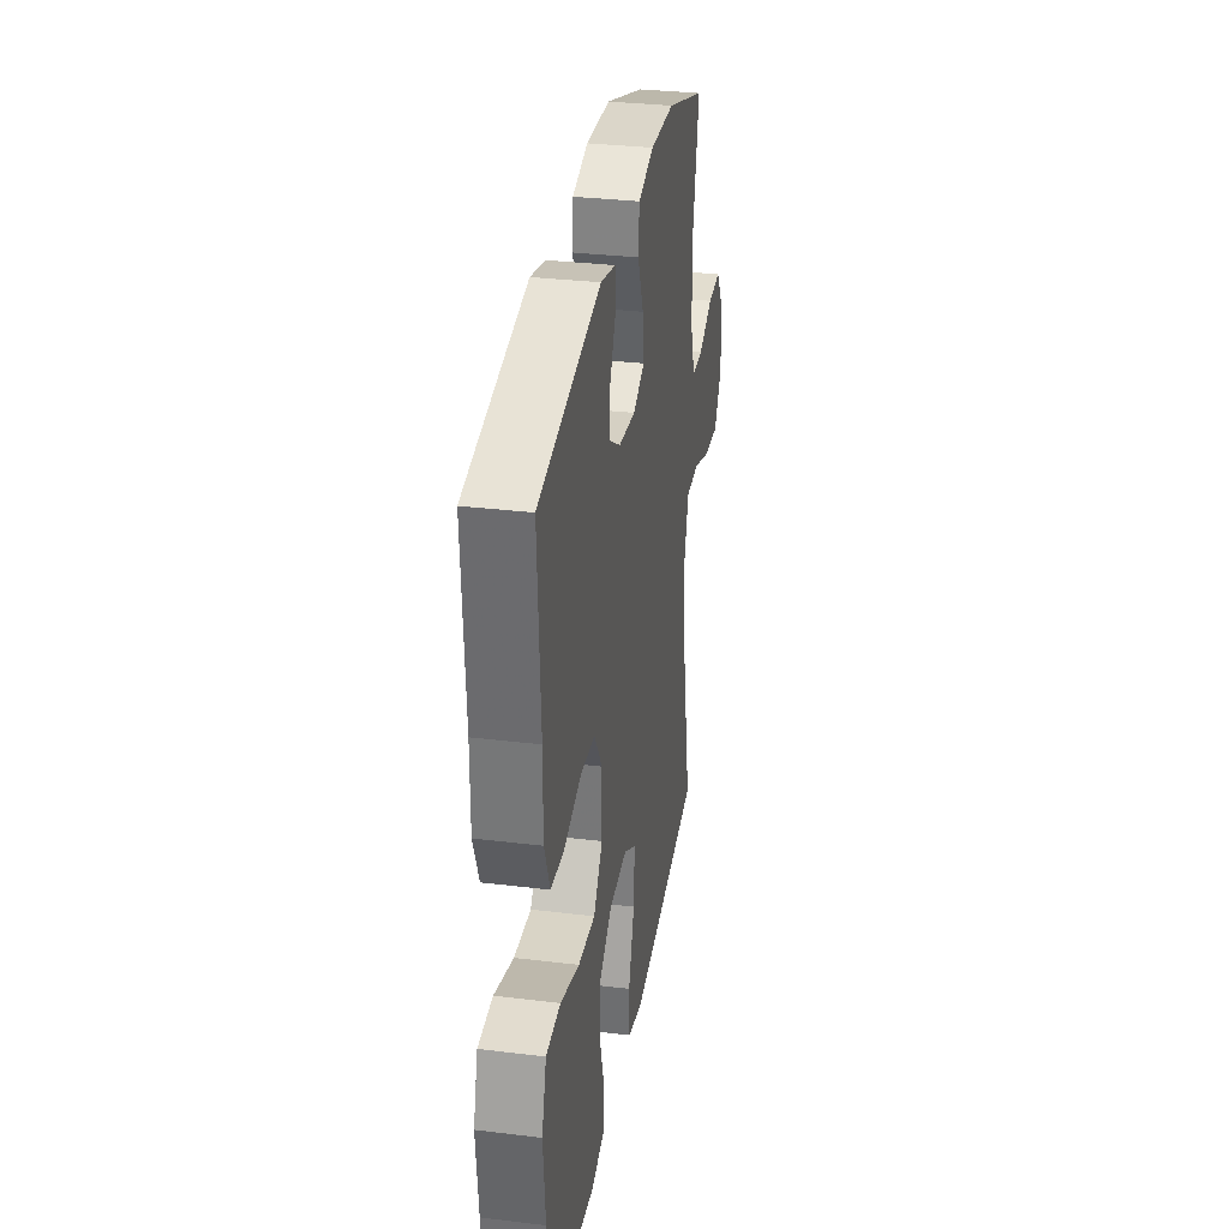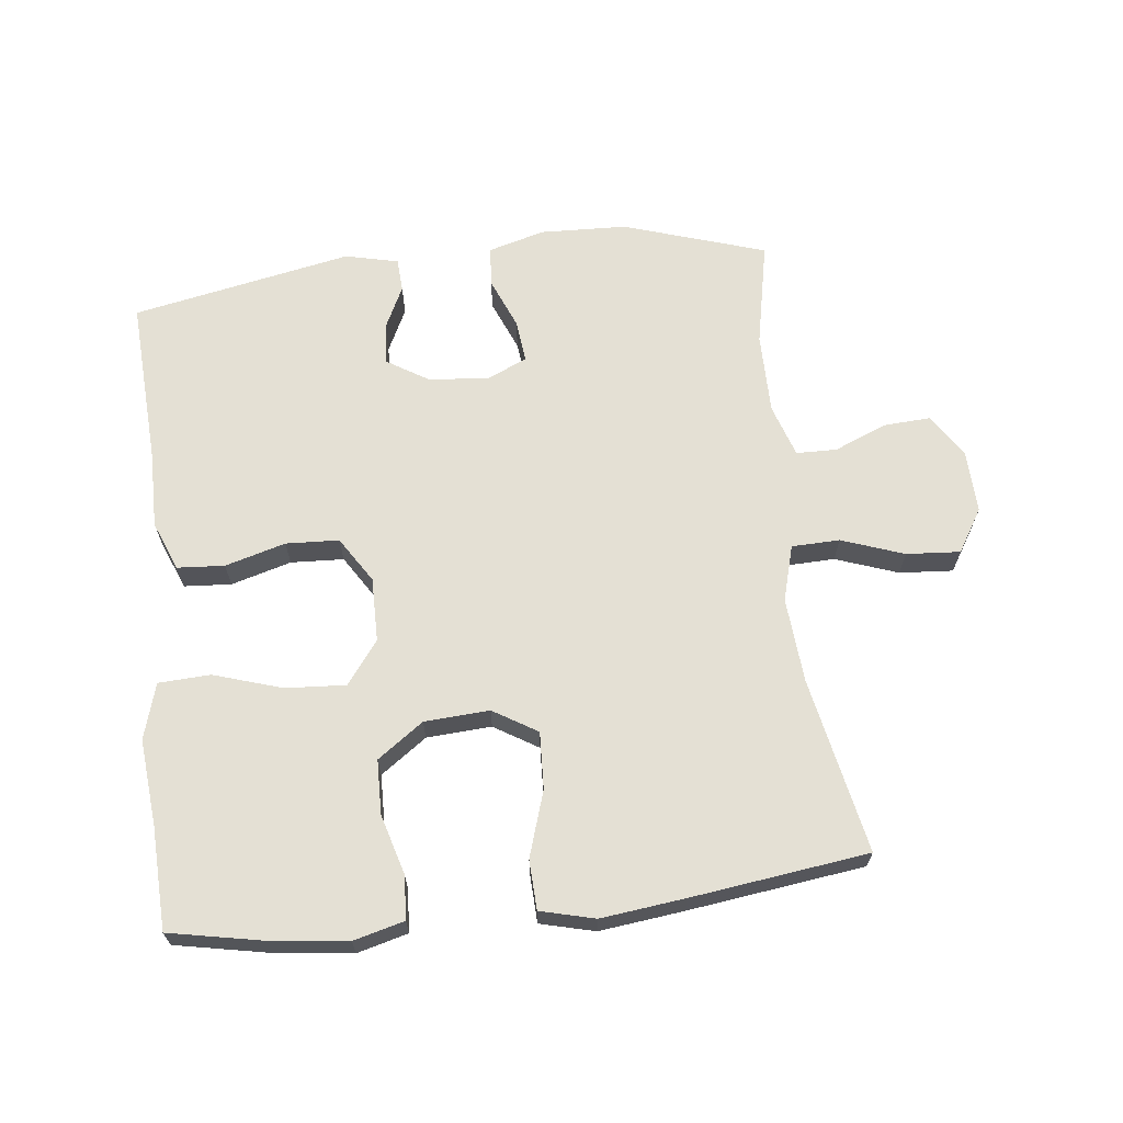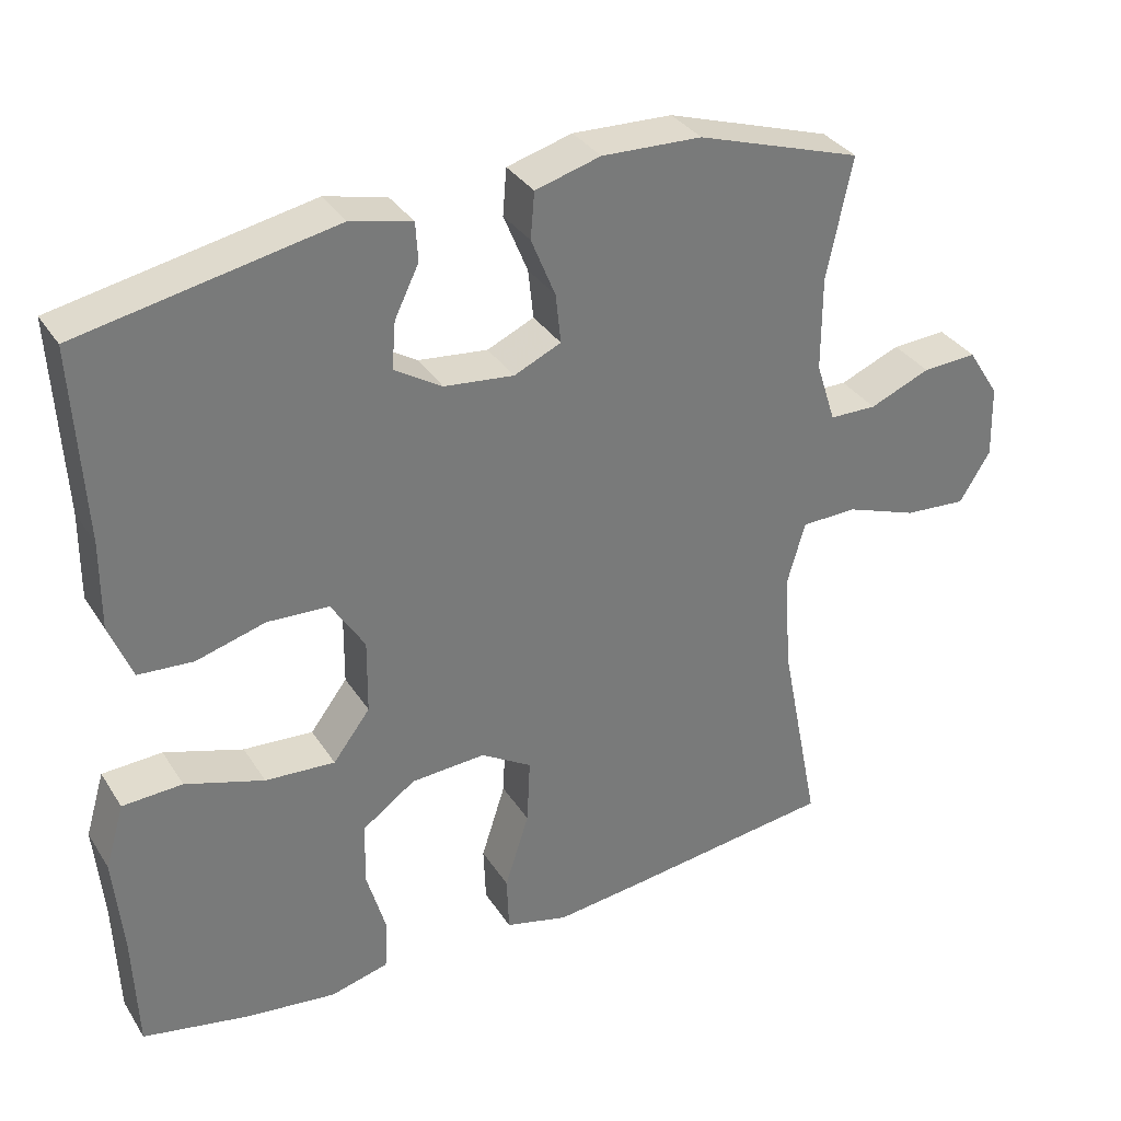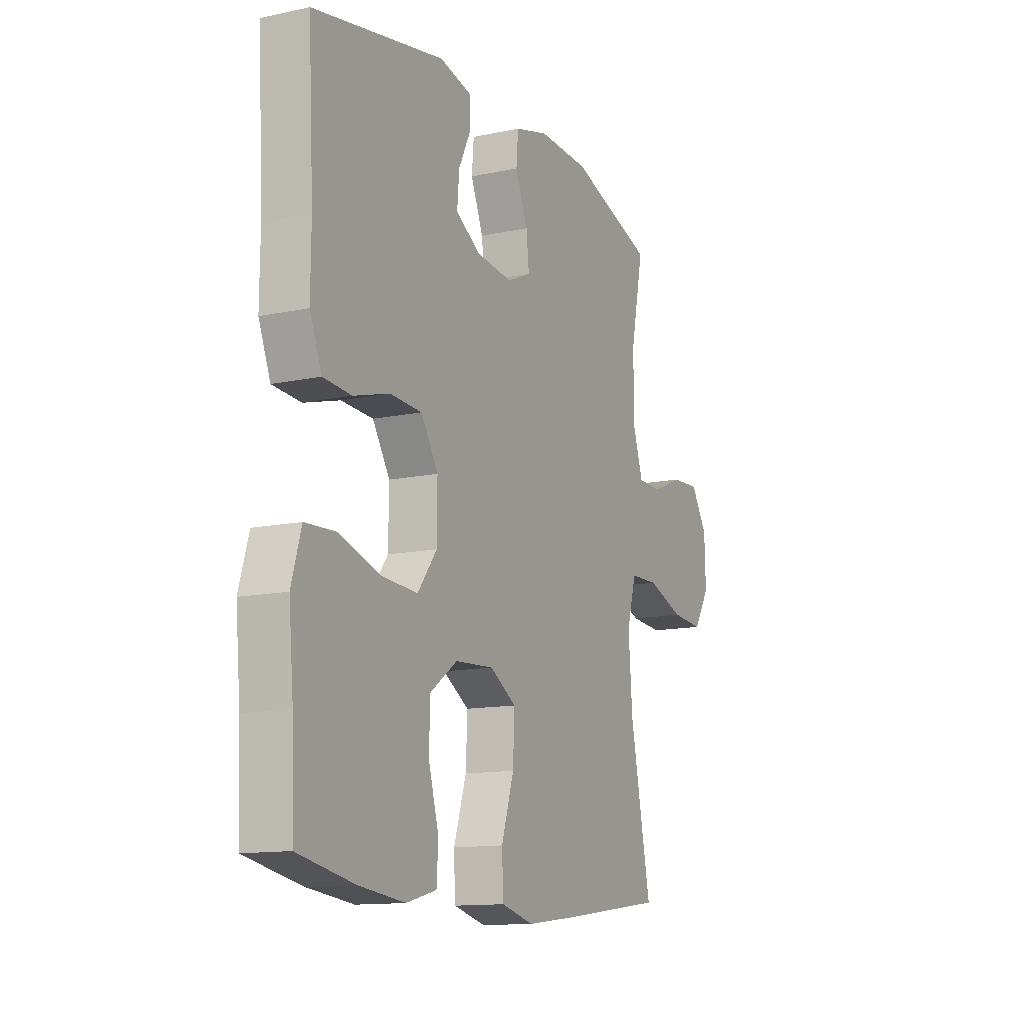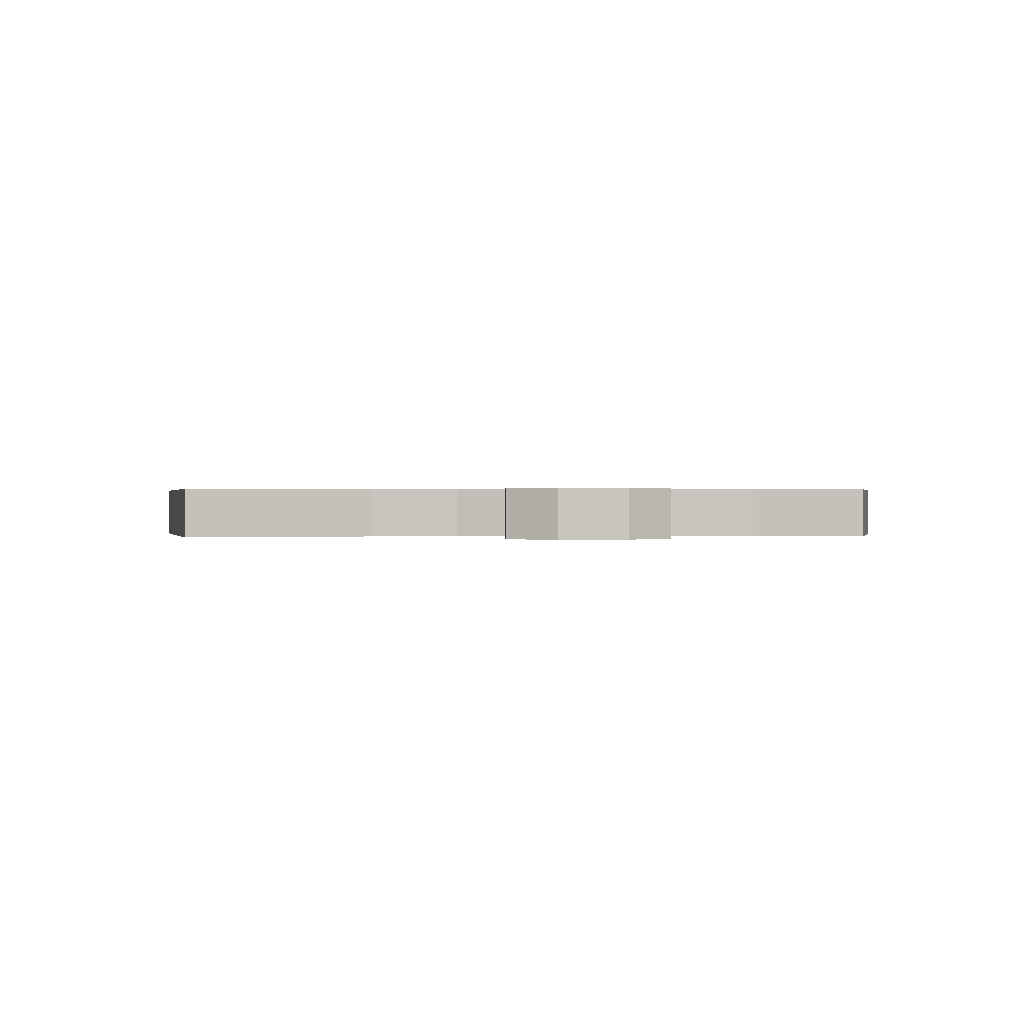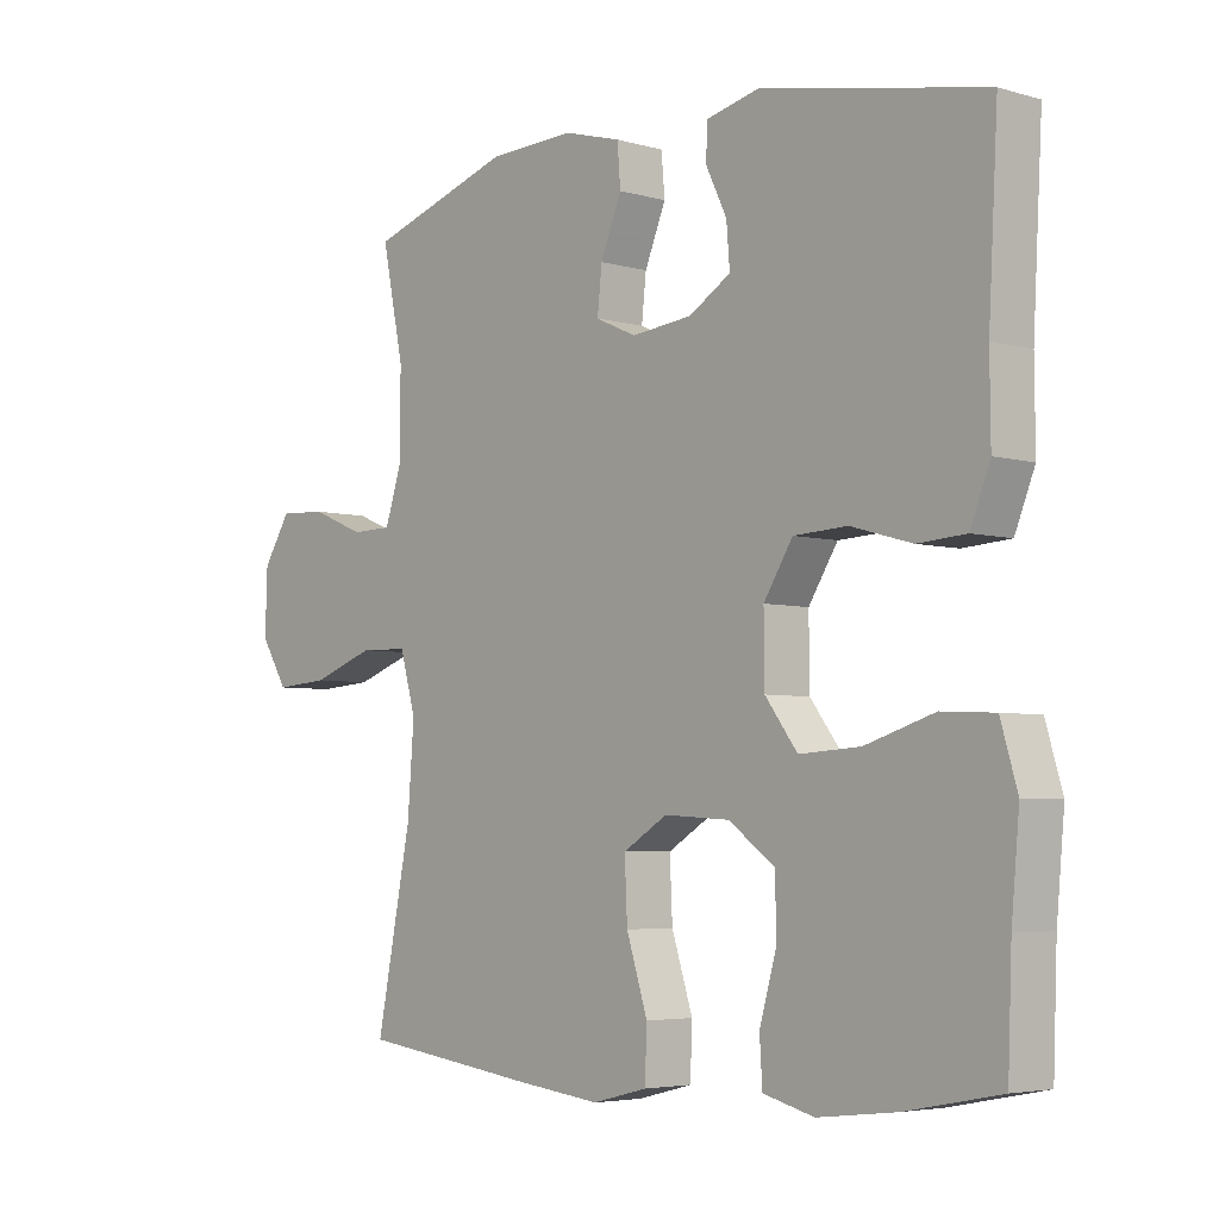
<metadata>
{"format":"obj","ext":"obj","renderer":"f3d","projection":"perspective","resolution":1024,"background":"white","views":[{"elev":31.9,"azim":99.7,"up":"+Z"},{"elev":66.0,"azim":173.4,"up":"+Y"},{"elev":33.7,"azim":152.1,"up":"+Z"},{"elev":-12.9,"azim":116.2,"up":"+Z"},{"elev":0.2,"azim":-95.8,"up":"+Y"},{"elev":-4.6,"azim":47.7,"up":"+Z"}]}
</metadata>
<code>
v 0.5 0.07 0.5
v 0.486 0.07 0.244
v 0.487 0.07 0.128
v 0.457 0.07 0.053
v 0.385 0.07 0.048
v 0.293 0.07 0.074
v 0.212 0.07 0.07
v 0.168 0.07 0
v 0.169 0.07 -0.098
v 0.218 0.07 -0.163
v 0.31 0.07 -0.157
v 0.414 0.07 -0.124
v 0.493 0.07 -0.128
v 0.518 0.07 -0.213
v 0.506 0.07 -0.344
v 0.5 0.07 -0.5
v 0.358 0.07 -0.528
v 0.24 0.07 -0.542
v 0.163 0.07 -0.522
v 0.159 0.07 -0.456
v 0.185 0.07 -0.365
v 0.183 0.07 -0.282
v 0.113 0.07 -0.232
v 0.014 0.07 -0.226
v -0.053 0.07 -0.267
v -0.049 0.07 -0.354
v -0.017 0.07 -0.454
v -0.02 0.07 -0.529
v -0.103 0.07 -0.55
v -0.231 0.07 -0.535
v -0.5 0.07 -0.5
v -0.447 0.07 -0.233
v -0.437 0.07 -0.103
v -0.461 0.07 -0.018
v -0.534 0.07 -0.016
v -0.629 0.07 -0.05
v -0.711 0.07 -0.056
v -0.752 0.07 0.01
v -0.749 0.07 0.106
v -0.707 0.07 0.172
v -0.635 0.07 0.168
v -0.555 0.07 0.135
v -0.493 0.07 0.136
v -0.467 0.07 0.216
v -0.467 0.07 0.34
v -0.5 0.07 0.5
v -0.283 0.07 0.57
v -0.151 0.07 0.575
v -0.065 0.07 0.551
v -0.06 0.07 0.49
v -0.092 0.07 0.412
v -0.099 0.07 0.347
v -0.037 0.07 0.319
v 0.055 0.07 0.329
v 0.118 0.07 0.368
v 0.113 0.07 0.43
v 0.081 0.07 0.496
v 0.084 0.07 0.547
v 0.165 0.07 0.566
v 0.5 0 0.5
v 0.486 0 0.244
v 0.487 0 0.128
v 0.457 0 0.053
v 0.385 0 0.048
v 0.293 0 0.074
v 0.212 0 0.07
v 0.168 0 0
v 0.169 0 -0.098
v 0.218 0 -0.163
v 0.31 0 -0.157
v 0.414 0 -0.124
v 0.493 0 -0.128
v 0.518 0 -0.213
v 0.506 0 -0.344
v 0.5 0 -0.5
v 0.358 0 -0.528
v 0.24 0 -0.542
v 0.163 0 -0.522
v 0.159 0 -0.456
v 0.185 0 -0.365
v 0.183 0 -0.282
v 0.113 0 -0.232
v 0.014 0 -0.226
v -0.053 0 -0.267
v -0.049 0 -0.354
v -0.017 0 -0.454
v -0.02 0 -0.529
v -0.103 0 -0.55
v -0.231 0 -0.535
v -0.5 0 -0.5
v -0.447 0 -0.233
v -0.437 0 -0.103
v -0.461 0 -0.018
v -0.534 0 -0.016
v -0.629 0 -0.05
v -0.711 0 -0.056
v -0.752 0 0.01
v -0.749 0 0.106
v -0.707 0 0.172
v -0.635 0 0.168
v -0.555 0 0.135
v -0.493 0 0.136
v -0.467 0 0.216
v -0.467 0 0.34
v -0.5 0 0.5
v -0.283 0 0.57
v -0.151 0 0.575
v -0.065 0 0.551
v -0.06 0 0.49
v -0.092 0 0.412
v -0.099 0 0.347
v -0.037 0 0.319
v 0.055 0 0.329
v 0.118 0 0.368
v 0.113 0 0.43
v 0.081 0 0.496
v 0.084 0 0.547
v 0.165 0 0.566
f 56 57 58 59
f 55 56 59 1
f 54 55 1 2
f 53 54 2 3
f 48 49 50 51
f 48 51 52
f 45 46 47 48
f 44 45 48 52
f 43 44 52 53
f 39 40 41 42
f 39 42 43
f 38 39 43
f 35 36 37 38
f 34 35 38 43
f 33 34 43 53
f 29 30 31 32
f 26 27 28 29
f 25 26 29 32
f 24 25 32 33
f 18 19 20 21
f 18 21 22
f 15 16 17 18
f 15 18 22
f 14 15 22 23
f 11 12 13 14
f 10 11 14 23
f 3 4 5 6
f 3 6 7
f 53 3 7
f 33 53 7 8
f 24 33 8 9
f 9 10 23 24
f 118 117 116 115
f 60 118 115 114
f 61 60 114 113
f 62 61 113 112
f 110 109 108 107
f 111 110 107
f 107 106 105 104
f 111 107 104 103
f 112 111 103 102
f 101 100 99 98
f 102 101 98
f 102 98 97
f 97 96 95 94
f 102 97 94 93
f 112 102 93 92
f 91 90 89 88
f 88 87 86 85
f 91 88 85 84
f 92 91 84 83
f 80 79 78 77
f 81 80 77
f 77 76 75 74
f 81 77 74
f 82 81 74 73
f 73 72 71 70
f 82 73 70 69
f 65 64 63 62
f 66 65 62
f 66 62 112
f 67 66 112 92
f 68 67 92 83
f 83 82 69 68
f 1 60 61 2
f 2 61 62 3
f 3 62 63 4
f 4 63 64 5
f 5 64 65 6
f 6 65 66 7
f 7 66 67 8
f 8 67 68 9
f 9 68 69 10
f 10 69 70 11
f 11 70 71 12
f 12 71 72 13
f 13 72 73 14
f 14 73 74 15
f 15 74 75 16
f 16 75 76 17
f 17 76 77 18
f 18 77 78 19
f 19 78 79 20
f 20 79 80 21
f 21 80 81 22
f 22 81 82 23
f 23 82 83 24
f 24 83 84 25
f 25 84 85 26
f 26 85 86 27
f 27 86 87 28
f 28 87 88 29
f 29 88 89 30
f 30 89 90 31
f 31 90 91 32
f 32 91 92 33
f 33 92 93 34
f 34 93 94 35
f 35 94 95 36
f 36 95 96 37
f 37 96 97 38
f 38 97 98 39
f 39 98 99 40
f 40 99 100 41
f 41 100 101 42
f 42 101 102 43
f 43 102 103 44
f 44 103 104 45
f 45 104 105 46
f 46 105 106 47
f 47 106 107 48
f 48 107 108 49
f 49 108 109 50
f 50 109 110 51
f 51 110 111 52
f 52 111 112 53
f 53 112 113 54
f 54 113 114 55
f 55 114 115 56
f 56 115 116 57
f 57 116 117 58
f 58 117 118 59
f 59 118 60 1

</code>
